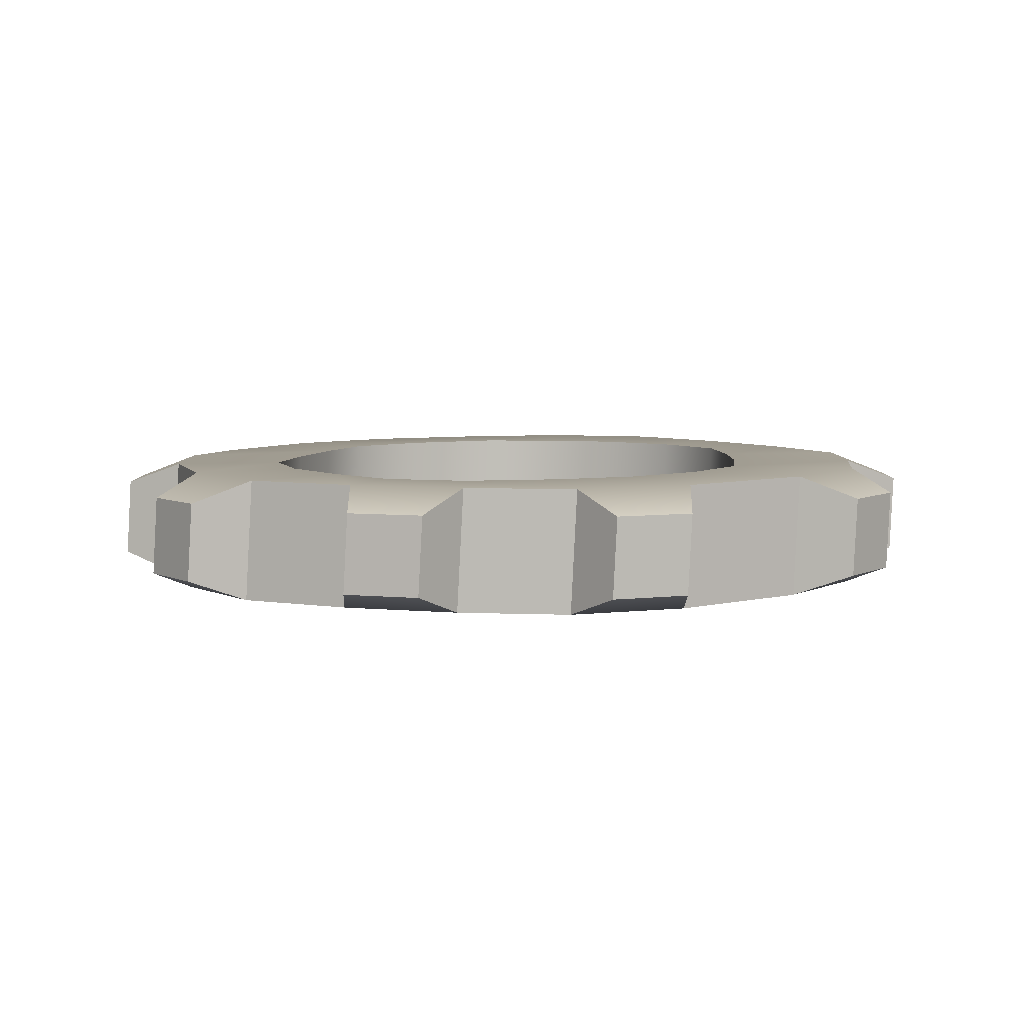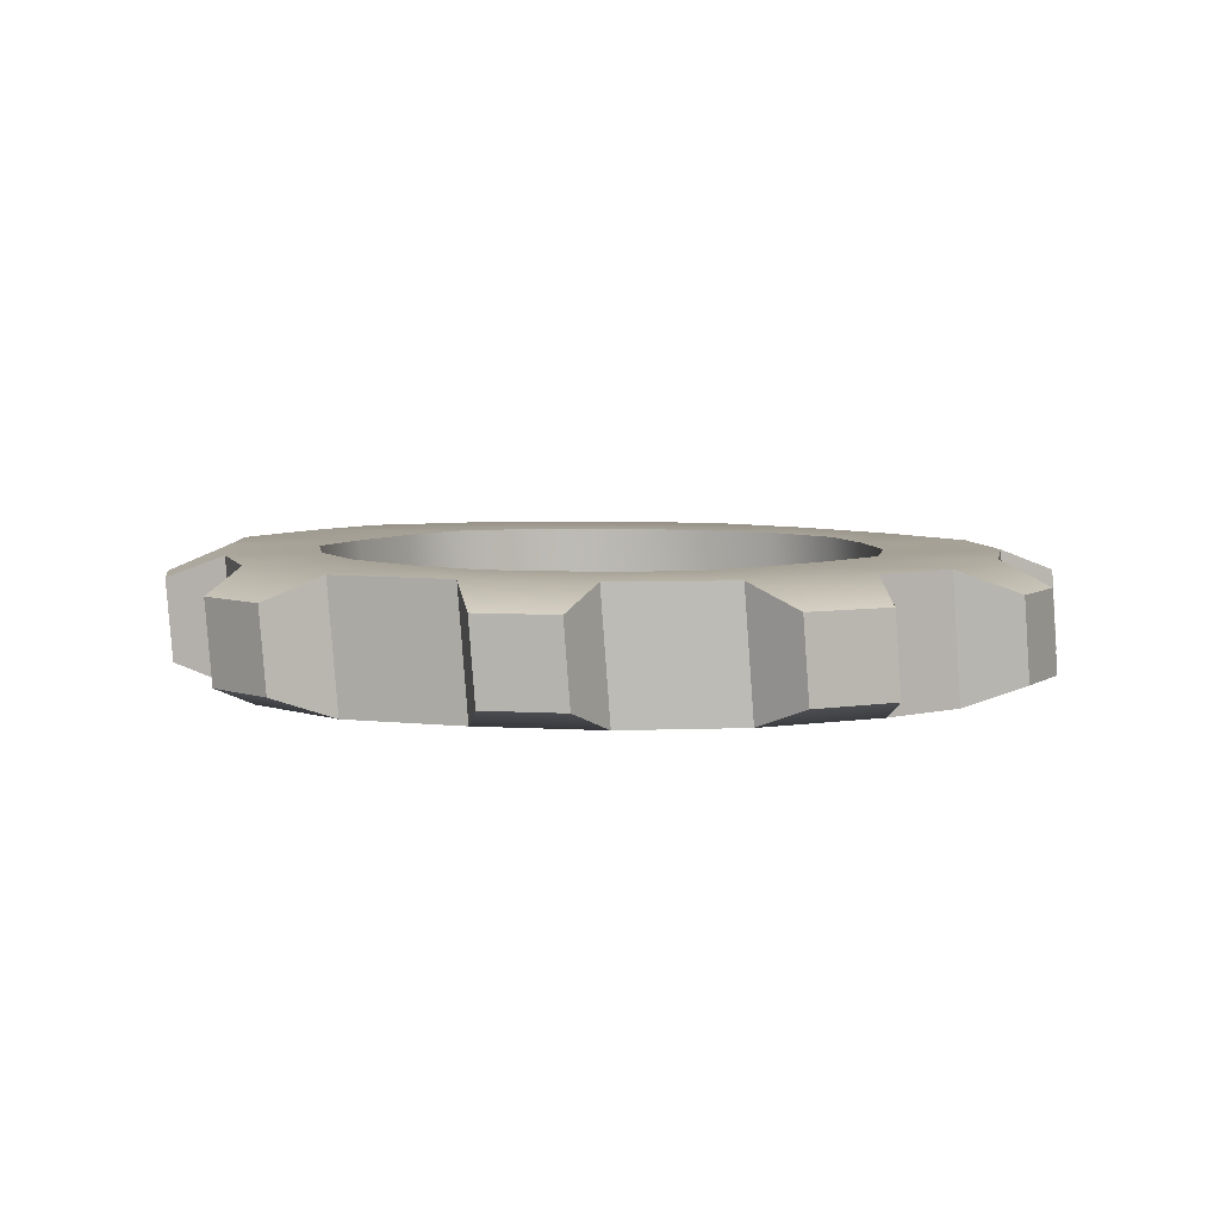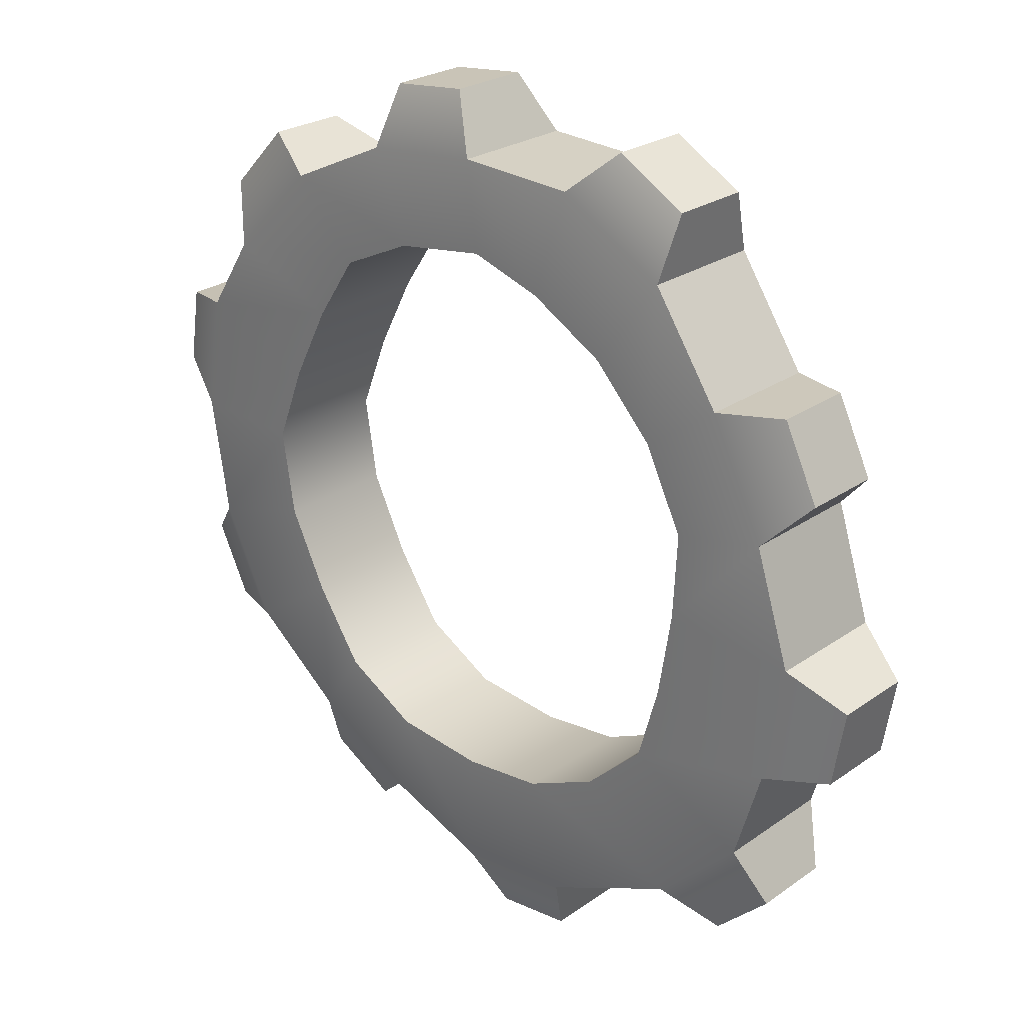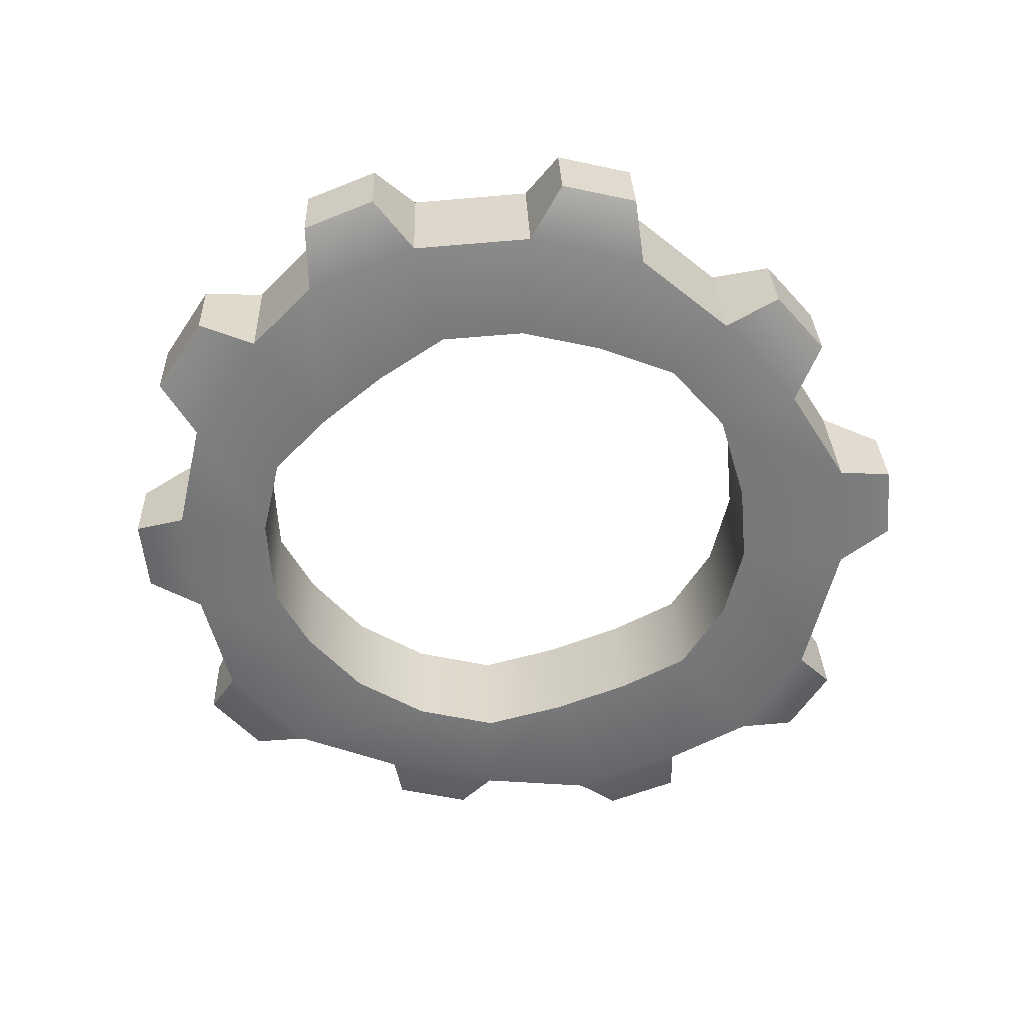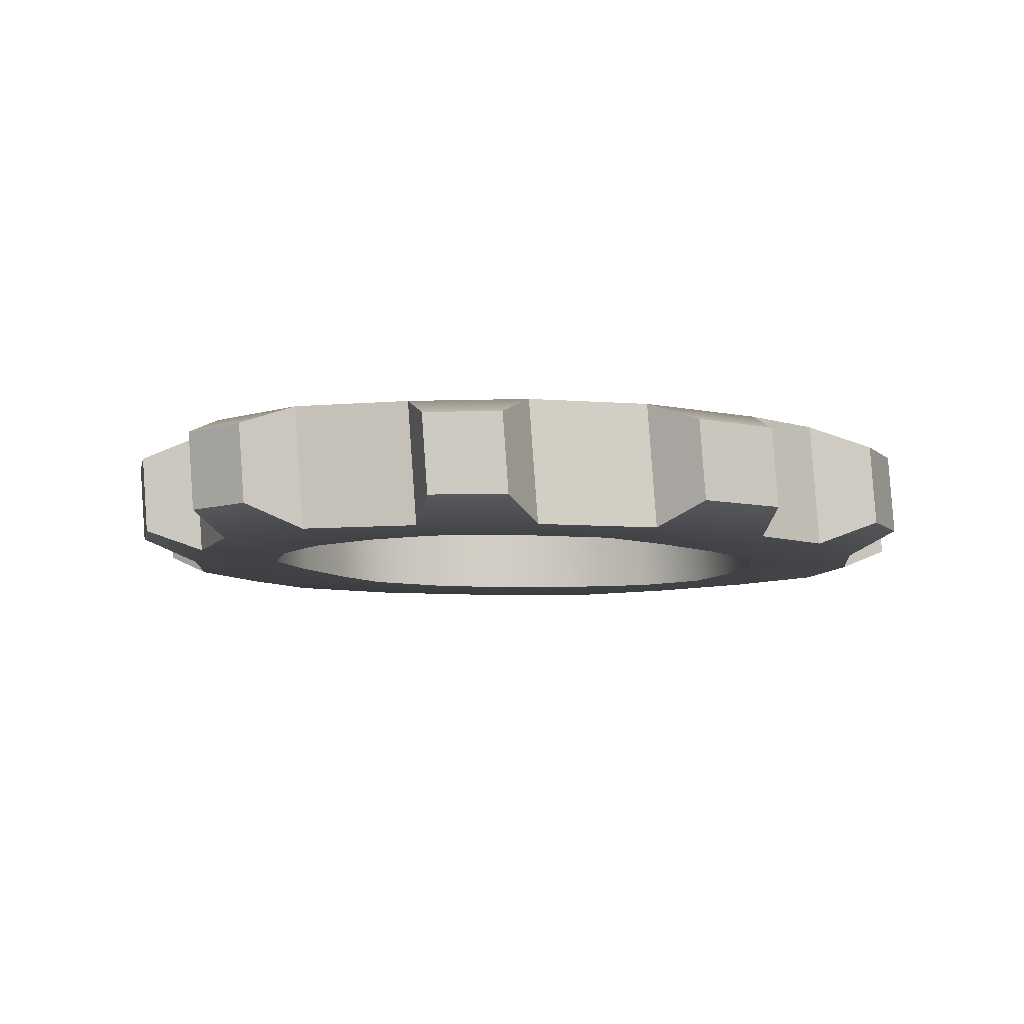
<metadata>
{"format":"obj","ext":"obj","renderer":"f3d","projection":"perspective","resolution":1024,"background":"white","views":[{"elev":6.2,"azim":-9.4,"up":"+Z"},{"elev":5.7,"azim":-161.0,"up":"+Z"},{"elev":28.0,"azim":44.2,"up":"+Y"},{"elev":-55.2,"azim":-75.9,"up":"+Z"},{"elev":-7.8,"azim":-164.8,"up":"+Z"}]}
</metadata>
<code>
o gnomekinggearsmall
v 0.1458 13.43 2.255
v 4.367 13.46 2.271
v 4.103 13.24 -2.12
v -0.1178 13.21 -2.136
v 2.842 -8.988 -2.101
v -0.1543 -9.464 -2.117
v 0.1503 -9.202 2.274
v -3.704 14.85 1.46
v -1.129 15.14 -1.365
v -3.874 14.71 -1.375
v -0.9586 15.29 1.47
v -7.895 10.82 2.228
v -4.345 12.54 -2.151
v -8.159 10.6 -2.163
v -4.081 12.76 2.239
v -12.1 9.339 1.436
v -10.08 11.54 -1.394
v -12.27 9.196 -1.399
v -9.911 11.69 1.44
v -12.87 4.674 2.218
v -11.41 7.189 -2.171
v -13.14 4.452 -2.173
v -11.14 7.411 2.22
v -15.48 1.467 1.434
v -15.22 4.068 -1.403
v -15.65 1.324 -1.4
v -15.05 4.211 1.432
v -3.256 -9.05 2.255
v -3.56 -9.312 -2.136
v -5.957 -7.676 2.241
v -6.261 -7.938 -2.15
v -14.57 -5.549 -1.386
v -14.4 -5.405 1.449
v -12.88 -3.774 2.231
v -13.14 -3.996 -2.16
v -13.14 -7.88 1.458
v -13.31 -8.023 -1.377
v -11.2 -7.805 -2.147
v -10.94 -7.584 2.244
v -8.002 -12.38 -1.35
v -7.832 -12.24 1.485
v -7.528 -10.05 2.261
v -7.792 -10.27 -2.13
v -5.356 -13.5 1.497
v -5.526 -13.64 -1.338
v -3.98 -12.21 -2.112
v -3.716 -11.99 2.279
v 0.9639 -15.29 -1.31
v 1.134 -15.14 1.524
v 0.1231 -13.21 2.296
v -0.1406 -13.43 -2.095
v 3.88 -14.71 1.534
v 3.709 -14.85 -1.3
v 4.086 -12.76 -2.08
v 4.35 -12.54 2.311
v 10.9 -11.21 -1.278
v 11.07 -11.07 1.557
v 9.144 -10.12 2.326
v 8.881 -10.34 -2.065
v 13.03 -9.1 1.562
v 12.86 -9.243 -1.273
v 11.91 -7.315 -2.058
v 12.17 -7.093 2.333
v 15.05 -3.519 -1.273
v 15.22 -3.376 1.561
v 13.14 -3.76 2.332
v 12.87 -3.982 -2.059
v 15.65 -0.6323 1.559
v 15.48 -0.7755 -1.276
v 13.55 0.2424 -2.063
v 13.81 0.4644 2.328
v 13.78 5.717 -1.292
v 13.95 5.86 1.542
v 12.52 4.307 2.317
v 12.26 4.085 -2.074
v 12.69 8.334 1.534
v 12.52 8.191 -1.301
v 10.32 7.895 -2.087
v 10.58 8.117 2.304
v 8.219 13.49 -1.326
v 8.389 13.63 1.509
v 8.179 11.52 2.289
v 7.915 11.3 -2.102
v 5.913 14.89 1.497
v 5.743 14.75 -1.338
v 4.103 13.24 -2.12
v 4.367 13.46 2.271
v -1.129 15.14 -1.365
v -0.9586 15.29 1.47
v 0.1458 13.43 2.255
v -0.1178 13.21 -2.136
v -3.704 14.85 1.46
v -3.874 14.71 -1.375
v -4.345 12.54 -2.151
v -4.081 12.76 2.239
v -10.08 11.54 -1.394
v -9.911 11.69 1.44
v -7.895 10.82 2.228
v -8.159 10.6 -2.163
v -12.1 9.339 1.436
v -12.27 9.196 -1.399
v -11.41 7.189 -2.171
v -11.14 7.411 2.22
v -15.22 4.068 -1.403
v -15.05 4.211 1.432
v -12.87 4.674 2.218
v -13.14 4.452 -2.173
v -15.48 1.467 1.434
v -15.65 1.324 -1.4
v -13.81 0.2273 -2.169
v -13.55 0.4493 2.221
v -12.88 -3.774 2.231
v -13.81 0.2273 -2.169
v -13.14 -3.996 -2.16
v -13.55 0.4493 2.221
v -13.14 -7.88 1.458
v -14.57 -5.549 -1.386
v -13.31 -8.023 -1.377
v -14.4 -5.405 1.449
v -7.528 -10.05 2.261
v -11.2 -7.805 -2.147
v -7.792 -10.27 -2.13
v -10.94 -7.584 2.244
v -5.356 -13.5 1.497
v -8.002 -12.38 -1.35
v -5.526 -13.64 -1.338
v -7.832 -12.24 1.485
v 0.1231 -13.21 2.296
v -3.98 -12.21 -2.112
v -0.1406 -13.43 -2.095
v -3.716 -11.99 2.279
v 3.88 -14.71 1.534
v 0.9639 -15.29 -1.31
v 3.709 -14.85 -1.3
v 1.134 -15.14 1.524
v 9.144 -10.12 2.326
v 4.086 -12.76 -2.08
v 8.881 -10.34 -2.065
v 4.35 -12.54 2.311
v 13.03 -9.1 1.562
v 10.9 -11.21 -1.278
v 12.86 -9.243 -1.273
v 11.07 -11.07 1.557
v 13.14 -3.76 2.332
v 11.91 -7.315 -2.058
v 12.87 -3.982 -2.059
v 12.17 -7.093 2.333
v 15.65 -0.6323 1.559
v 15.05 -3.519 -1.273
v 15.48 -0.7755 -1.276
v 15.22 -3.376 1.561
v 12.52 4.307 2.317
v 13.55 0.2424 -2.063
v 12.26 4.085 -2.074
v 13.81 0.4644 2.328
v 12.69 8.334 1.534
v 13.78 5.717 -1.292
v 12.52 8.191 -1.301
v 13.95 5.86 1.542
v 8.179 11.52 2.289
v 10.32 7.895 -2.087
v 7.915 11.3 -2.102
v 10.58 8.117 2.304
v 5.913 14.89 1.497
v 8.219 13.49 -1.326
v 5.743 14.75 -1.338
v 8.389 13.63 1.509
v -7.689 -5.214 2.232
v -7.994 -5.476 -2.16
v -9.064 -2.514 2.225
v -9.369 -2.776 -2.167
v -9.537 0.4789 2.222
v 3.146 -8.726 2.29
v -9.841 0.2169 -2.169
v -8.453 3.273 2.229
v -8.758 3.011 -2.163
v -7.075 5.974 2.236
v -7.379 5.712 -2.155
v -5.535 8.319 2.245
v -5.84 8.057 -2.146
v -2.832 9.696 2.26
v -3.136 9.434 -2.131
v 0.5604 10.37 2.278
v 0.2559 10.11 -2.113
v 3.159 9.7 2.292
v 2.855 9.438 -2.099
v 5.861 8.326 2.307
v 5.556 8.064 -2.084
v 8.004 6.184 2.318
v 7.699 5.922 -2.073
v 9.379 3.485 2.325
v 9.074 3.223 -2.066
v 9.225 0.5002 2.324
v 8.921 0.2383 -2.067
v 8.749 -2.494 2.321
v 8.444 -2.756 -2.07
v 7.996 -5.204 2.317
v 7.691 -5.466 -2.074
v 5.849 -7.348 2.305
v 5.545 -7.61 -2.086
v 2.842 -8.988 -2.101
v 12.52 4.307 2.317
v 12.69 8.334 1.534
v 10.58 8.117 2.304
v -7.379 5.712 -2.155
v -8.758 3.011 -2.163
v -13.14 4.452 -2.173
v -11.41 7.189 -2.171
v -5.84 8.057 -2.146
v -8.159 10.6 -2.163
v -3.136 9.434 -2.131
v -4.345 12.54 -2.151
v 0.2559 10.11 -2.113
v -0.1178 13.21 -2.136
v -3.874 14.71 -1.375
v -1.129 15.14 -1.365
v 5.743 14.75 -1.338
v 8.219 13.49 -1.326
v 7.915 11.3 -2.102
v 4.103 13.24 -2.12
v 2.855 9.438 -2.099
v 5.556 8.064 -2.084
v 7.699 5.922 -2.073
v 10.32 7.895 -2.087
v 9.074 3.223 -2.066
v 12.26 4.085 -2.074
v 8.921 0.2383 -2.067
v 13.55 0.2424 -2.063
v -7.895 10.82 2.228
v -12.1 9.339 1.436
v -11.14 7.411 2.22
v -9.911 11.69 1.44
v -12.87 4.674 2.218
v -15.48 1.467 1.434
v -13.55 0.4493 2.221
v -15.05 4.211 1.432
v -8.453 3.273 2.229
v -9.537 0.4789 2.222
v -7.075 5.974 2.236
v -5.535 8.319 2.245
v -2.832 9.696 2.26
v -4.081 12.76 2.239
v 0.5604 10.37 2.278
v 0.1458 13.43 2.255
v -3.704 14.85 1.46
v -0.9586 15.29 1.47
v 8.179 11.52 2.289
v 5.913 14.89 1.497
v 4.367 13.46 2.271
v 8.389 13.63 1.509
v 3.159 9.7 2.292
v 5.861 8.326 2.307
v 8.004 6.184 2.318
v 9.379 3.485 2.325
v 9.225 0.5002 2.324
v 13.81 0.4644 2.328
v -12.88 -3.774 2.231
v -13.14 -7.88 1.458
v -10.94 -7.584 2.244
v -14.4 -5.405 1.449
v -7.528 -10.05 2.261
v -5.356 -13.5 1.497
v -3.716 -11.99 2.279
v -7.832 -12.24 1.485
v -9.537 0.4789 2.222
v -13.55 0.4493 2.221
v -9.064 -2.514 2.225
v -7.689 -5.214 2.232
v -5.957 -7.676 2.241
v -3.256 -9.05 2.255
v 0.1231 -13.21 2.296
v 0.1503 -9.202 2.274
v 3.88 -14.71 1.534
v 4.35 -12.54 2.311
v 1.134 -15.14 1.524
v 9.144 -10.12 2.326
v 13.03 -9.1 1.562
v 12.17 -7.093 2.333
v 11.07 -11.07 1.557
v 3.146 -8.726 2.29
v 5.849 -7.348 2.305
v 7.996 -5.204 2.317
v 13.14 -3.76 2.332
v 8.749 -2.494 2.321
v 13.81 0.4644 2.328
v 9.225 0.5002 2.324
v -13.81 0.2273 -2.169
v -9.841 0.2169 -2.169
v -15.65 1.324 -1.4
v -15.22 4.068 -1.403
v -12.27 9.196 -1.399
v -10.08 11.54 -1.394
v 8.444 -2.756 -2.07
v 8.921 0.2383 -2.067
v 13.55 0.2424 -2.063
v 12.87 -3.982 -2.059
v 7.691 -5.466 -2.074
v 11.91 -7.315 -2.058
v 5.545 -7.61 -2.086
v 8.881 -10.34 -2.065
v 2.842 -8.988 -2.101
v 4.086 -12.76 -2.08
v -0.1543 -9.464 -2.117
v -0.1406 -13.43 -2.095
v 15.48 -0.7755 -1.276
v 15.05 -3.519 -1.273
v 12.86 -9.243 -1.273
v 10.9 -11.21 -1.278
v 3.709 -14.85 -1.3
v 0.9639 -15.29 -1.31
v -3.56 -9.312 -2.136
v -3.98 -12.21 -2.112
v -6.261 -7.938 -2.15
v -7.792 -10.27 -2.13
v -7.994 -5.476 -2.16
v -11.2 -7.805 -2.147
v -9.369 -2.776 -2.167
v -13.14 -3.996 -2.16
v -9.841 0.2169 -2.169
v -13.81 0.2273 -2.169
v -5.526 -13.64 -1.338
v -8.002 -12.38 -1.35
v -13.31 -8.023 -1.377
v -14.57 -5.549 -1.386
v 15.65 -0.6323 1.559
v 15.22 -3.376 1.561
v 12.52 8.191 -1.301
v 13.78 5.717 -1.292
v 13.95 5.86 1.542
g Geoset0
f 1 2 3
f 1 3 4
f 5 6 7
f 8 9 10
f 8 11 9
f 12 13 14
f 12 15 13
f 16 17 18
f 16 19 17
f 20 21 22
f 20 23 21
f 24 25 26
f 24 27 25
f 28 7 6
f 6 29 28
f 30 28 29
f 29 31 30
f 32 33 34
f 34 35 32
f 36 37 38
f 38 39 36
f 40 41 42
f 42 43 40
f 44 45 46
f 46 47 44
f 48 49 50
f 50 51 48
f 52 53 54
f 54 55 52
f 56 57 58
f 58 59 56
f 60 61 62
f 62 63 60
f 64 65 66
f 66 67 64
f 68 69 70
f 70 71 68
f 72 73 74
f 74 75 72
f 76 77 78
f 78 79 76
f 80 81 82
f 82 83 80
f 84 85 86
f 86 87 84
f 88 89 90
f 90 91 88
f 92 93 94
f 94 95 92
f 96 97 98
f 98 99 96
f 100 101 102
f 102 103 100
f 104 105 106
f 106 107 104
f 108 109 110
f 110 111 108
f 112 113 114
f 112 115 113
f 116 117 118
f 116 119 117
f 120 121 122
f 120 123 121
f 124 125 126
f 124 127 125
f 128 129 130
f 128 131 129
f 132 133 134
f 132 135 133
f 136 137 138
f 136 139 137
f 140 141 142
f 140 143 141
f 144 145 146
f 144 147 145
f 148 149 150
f 148 151 149
f 152 153 154
f 152 155 153
f 156 157 158
f 156 159 157
f 160 161 162
f 160 163 161
f 164 165 166
f 164 167 165
f 168 30 31
f 31 169 168
f 170 168 169
f 169 171 170
f 172 170 171
f 7 173 5
f 171 174 172
f 175 172 174
f 174 176 175
f 177 175 176
f 176 178 177
f 179 177 178
f 178 180 179
f 181 179 180
f 180 182 181
f 183 181 182
f 182 184 183
f 185 183 184
f 184 186 185
f 187 185 186
f 186 188 187
f 189 187 188
f 188 190 189
f 191 189 190
f 190 192 191
f 193 191 192
f 192 194 193
f 195 193 194
f 194 196 195
f 197 195 196
f 196 198 197
f 199 197 198
f 198 200 199
f 173 199 200
f 200 201 173
f 202 203 204
f 205 206 207
f 207 208 205
f 209 205 208
f 208 210 209
f 211 209 210
f 210 212 211
f 213 211 212
f 212 214 213
f 215 216 214
f 214 212 215
f 217 218 219
f 219 220 217
f 221 213 214
f 214 220 221
f 222 221 220
f 220 219 222
f 223 222 219
f 219 224 223
f 225 223 224
f 224 226 225
f 227 225 226
f 226 228 227
f 229 230 231
f 230 229 232
f 233 234 235
f 234 233 236
f 237 235 238
f 235 237 233
f 239 233 237
f 233 239 231
f 240 231 239
f 231 240 229
f 241 229 240
f 229 241 242
f 243 242 241
f 242 243 244
f 244 245 242
f 245 244 246
f 247 248 249
f 248 247 250
f 251 244 243
f 244 251 249
f 252 249 251
f 249 252 247
f 253 247 252
f 247 253 204
f 254 204 253
f 204 254 202
f 255 202 254
f 202 255 256
f 257 258 259
f 258 257 260
f 261 262 263
f 262 261 264
f 257 265 266
f 265 257 267
f 259 267 257
f 267 259 268
f 261 268 259
f 268 261 269
f 263 269 261
f 269 263 270
f 271 270 263
f 270 271 272
f 271 273 274
f 273 271 275
f 276 277 278
f 277 276 279
f 274 272 271
f 272 274 280
f 276 280 274
f 280 276 281
f 278 281 276
f 281 278 282
f 283 282 278
f 282 283 284
f 285 284 283
f 284 285 286
f 287 207 206
f 206 288 287
f 207 287 289
f 289 290 207
f 210 208 291
f 291 292 210
f 293 294 295
f 295 296 293
f 297 293 296
f 296 298 297
f 299 297 298
f 298 300 299
f 301 299 300
f 300 302 301
f 303 301 302
f 302 304 303
f 296 295 305
f 305 306 296
f 300 298 307
f 307 308 300
f 304 302 309
f 309 310 304
f 311 303 304
f 304 312 311
f 313 311 312
f 312 314 313
f 315 313 314
f 314 316 315
f 317 315 316
f 316 318 317
f 319 317 318
f 318 320 319
f 314 312 321
f 321 322 314
f 318 316 323
f 323 324 318
f 283 325 285
f 325 283 326
f 226 224 327
f 327 328 226
f 203 202 329

</code>
